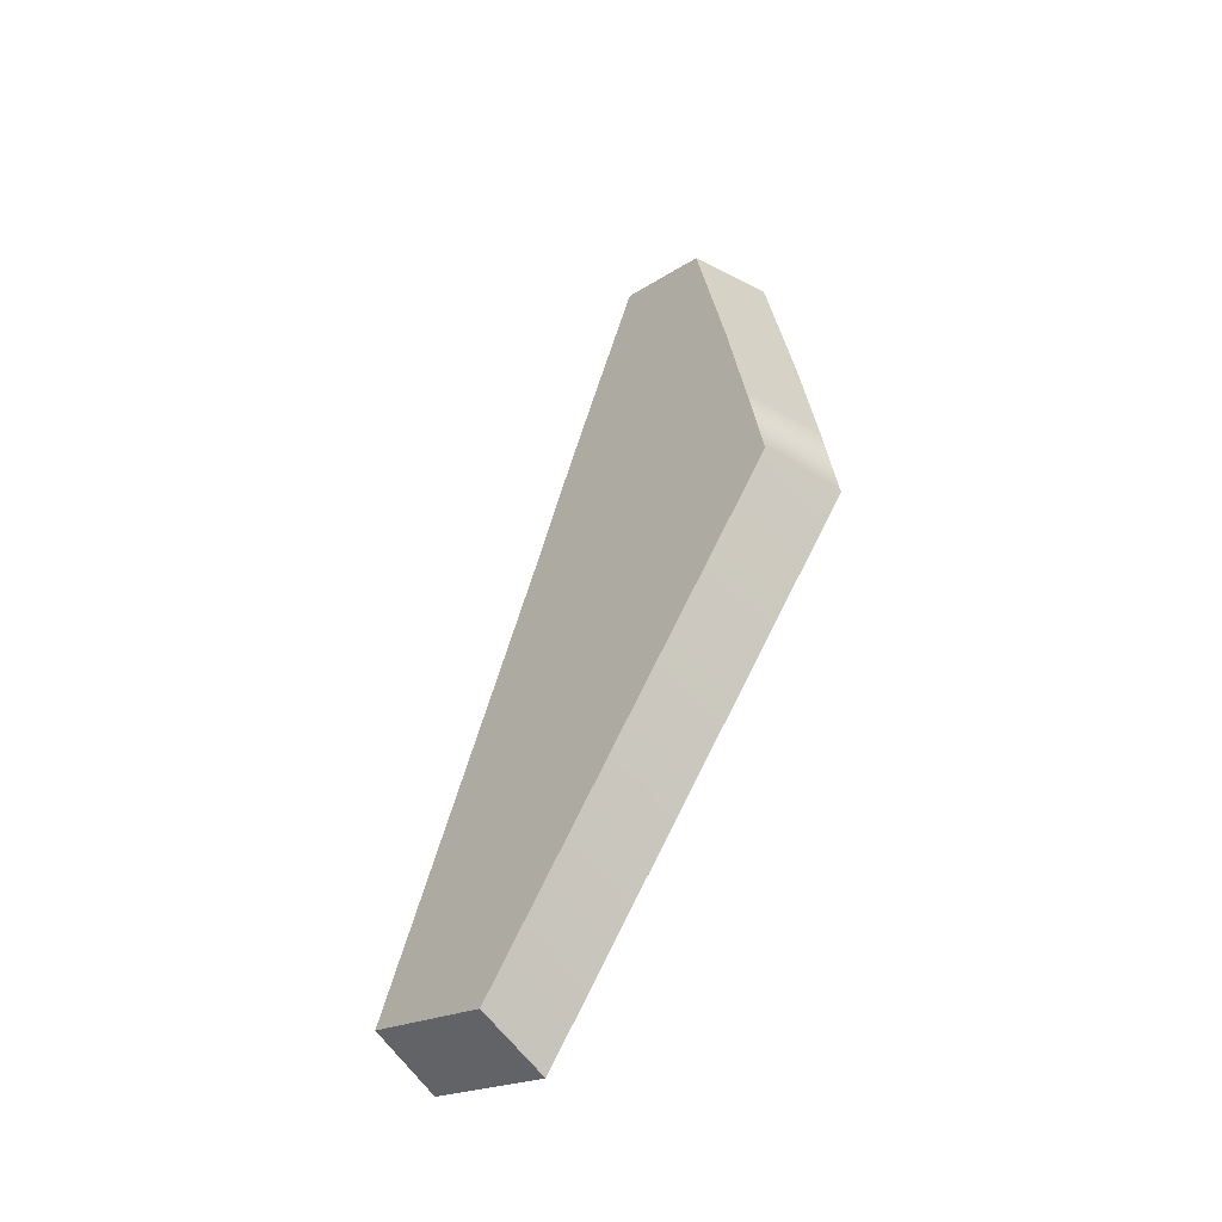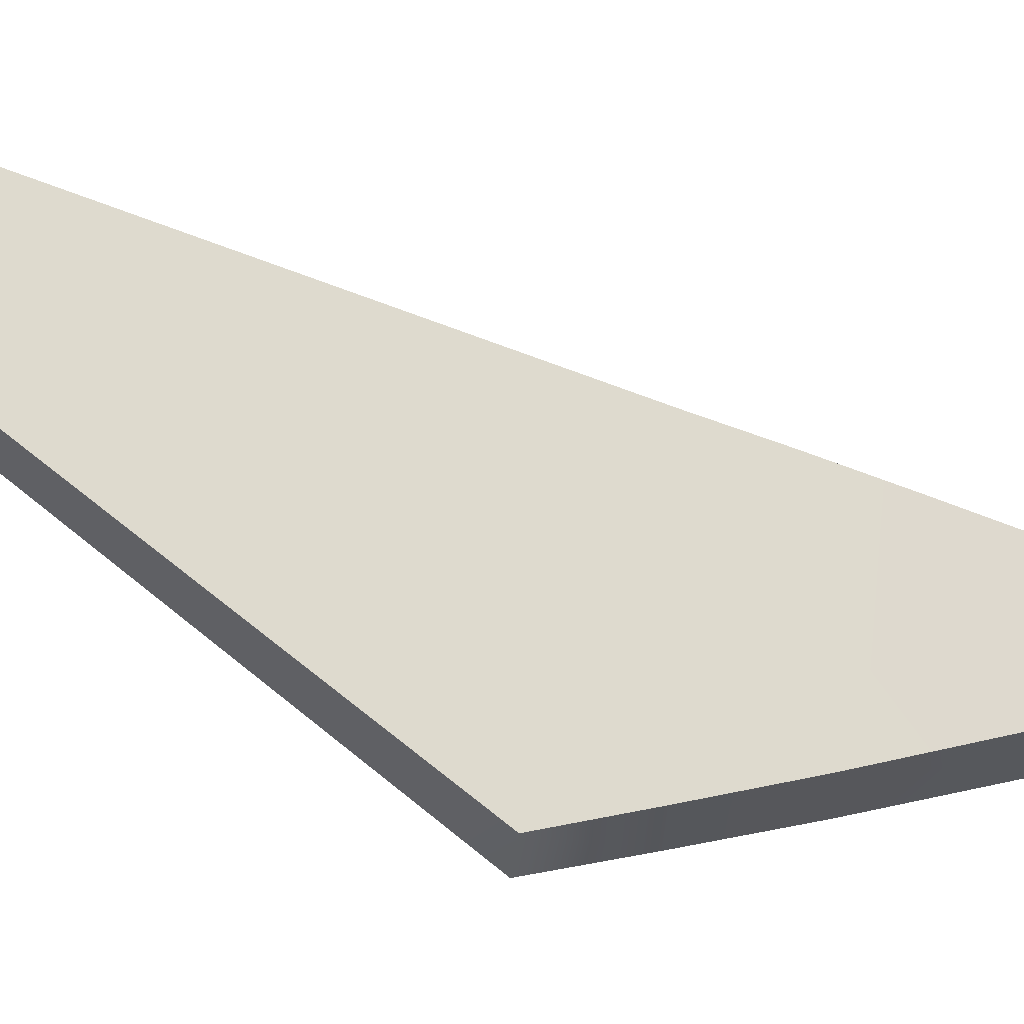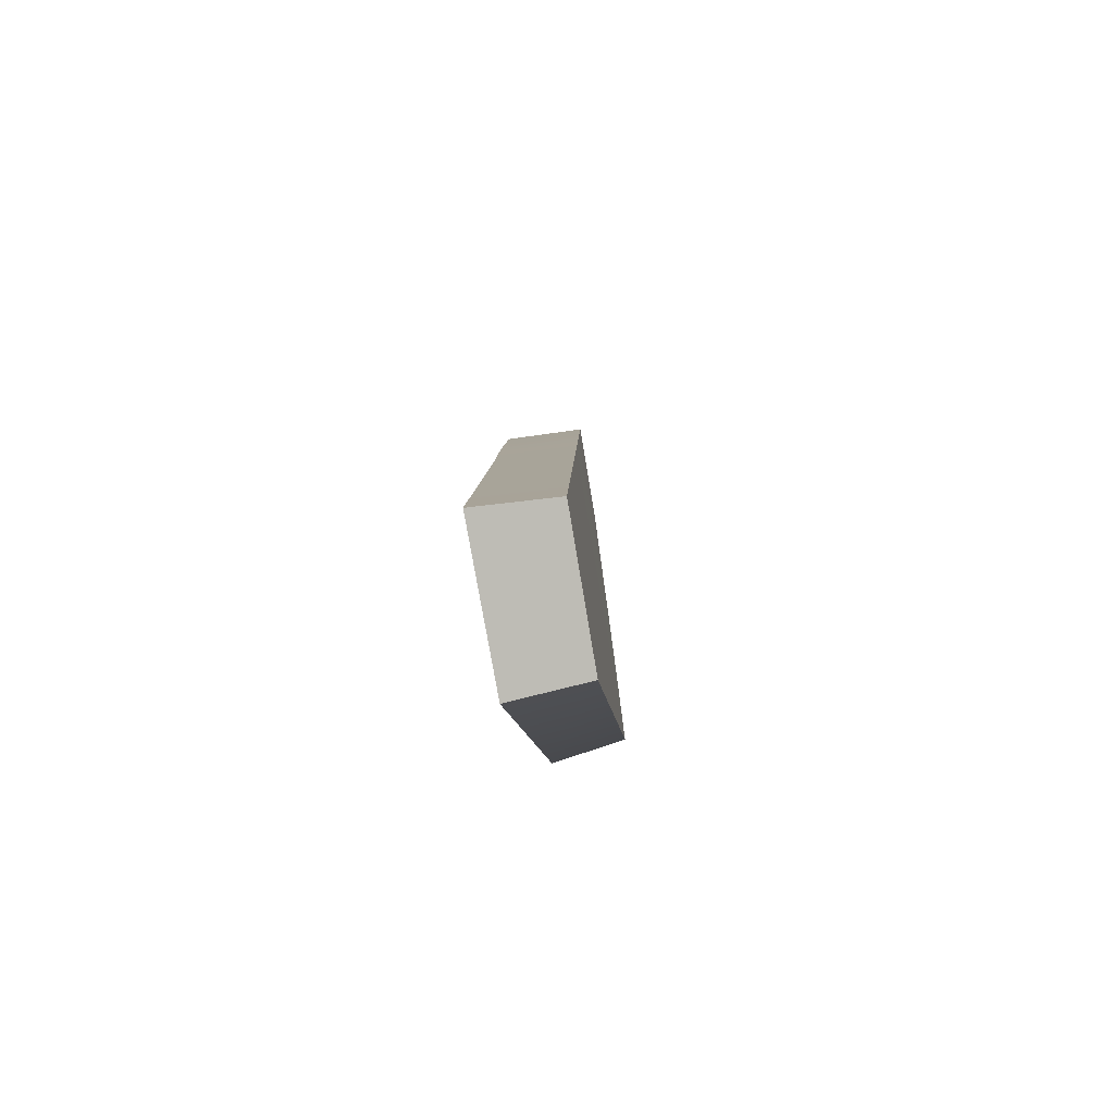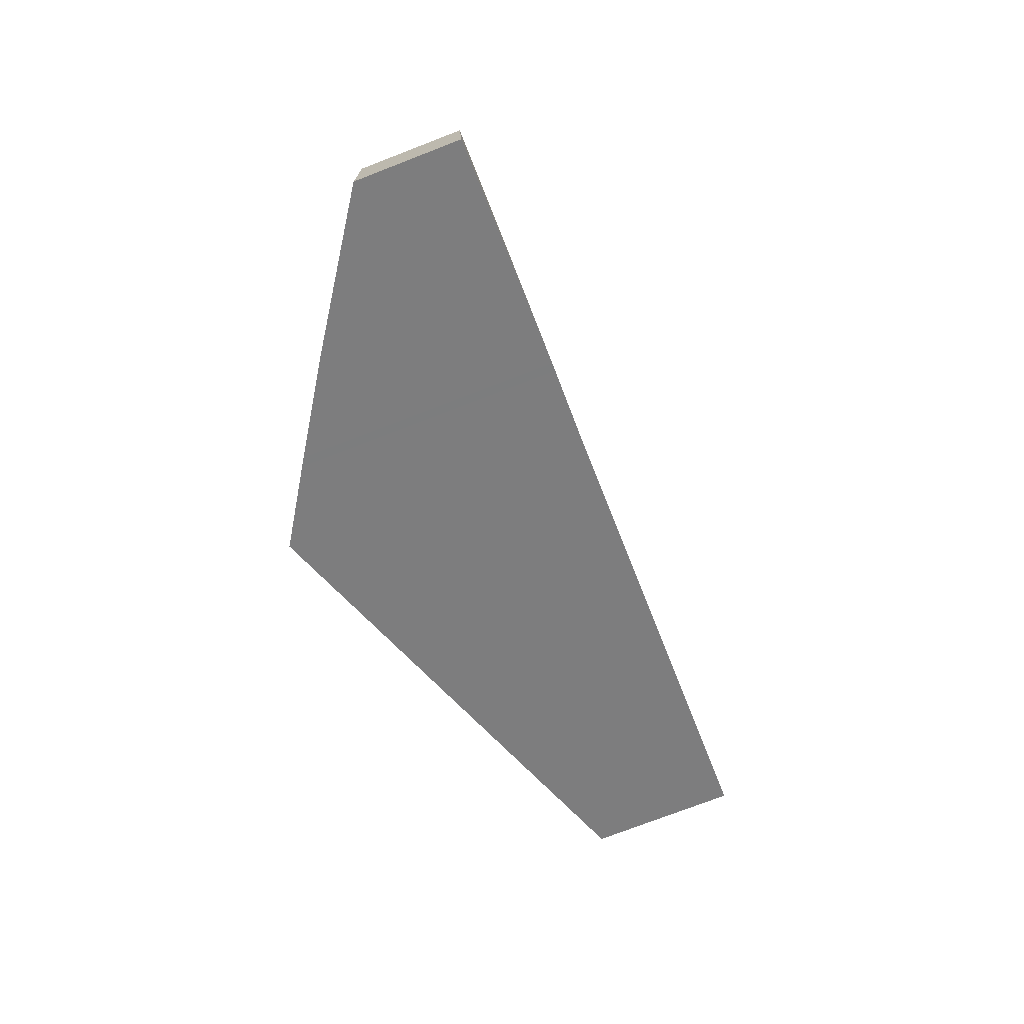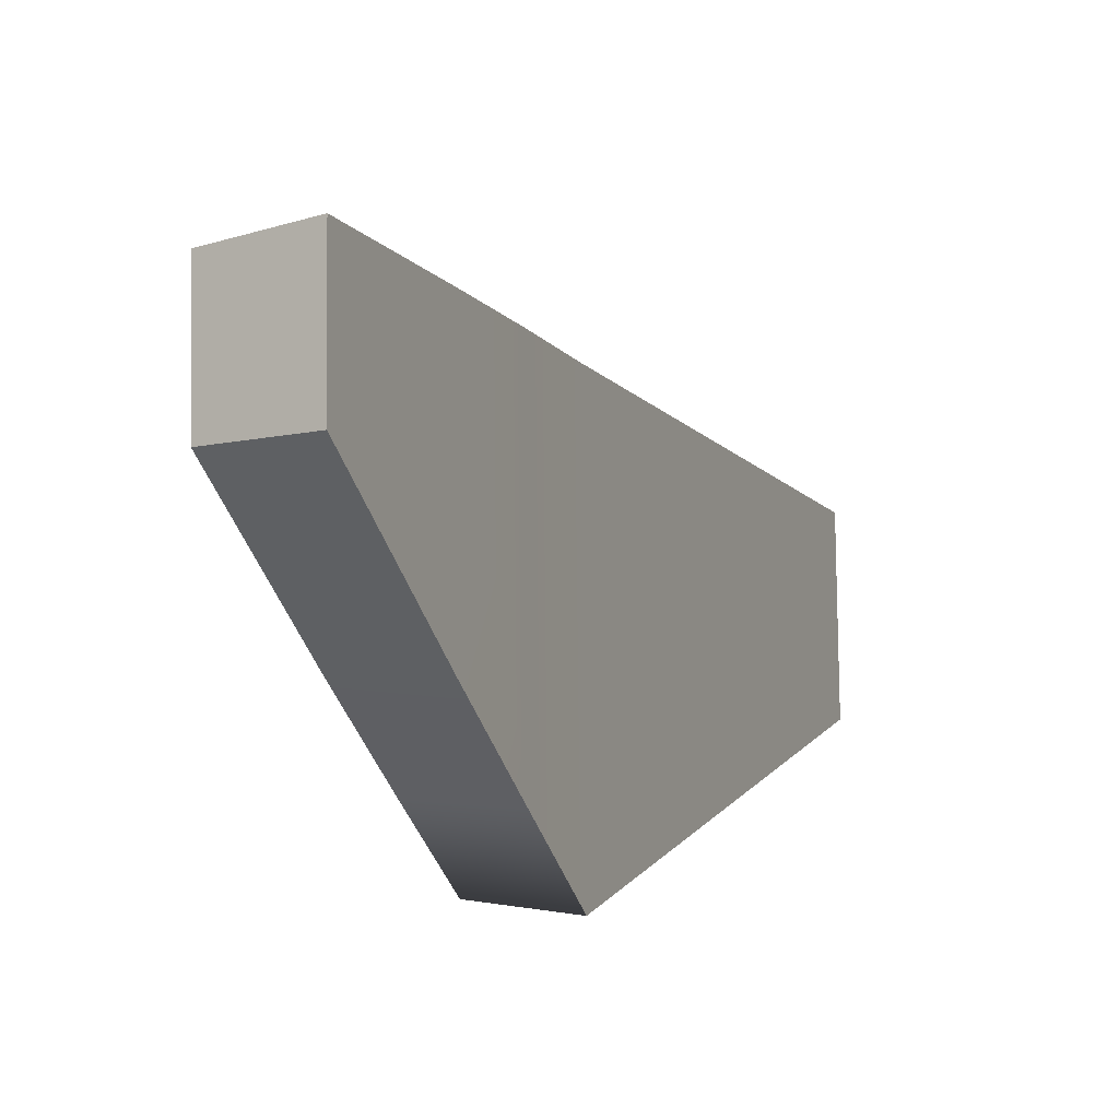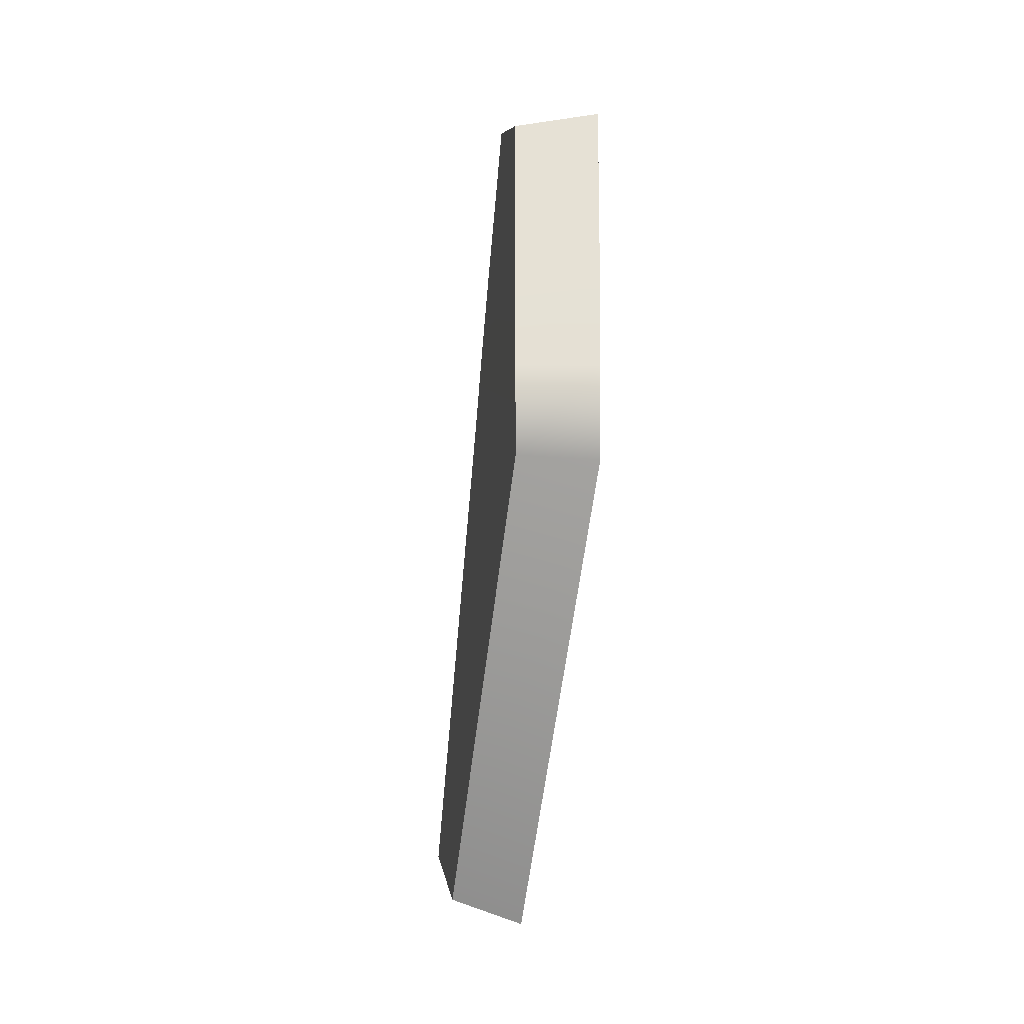
<metadata>
{"format":"obj","ext":"obj","renderer":"f3d","projection":"perspective","resolution":1024,"background":"white","views":[{"elev":-46.1,"azim":129.7,"up":"+Y"},{"elev":-11.3,"azim":89.7,"up":"+Z"},{"elev":-62.5,"azim":2.6,"up":"+Y"},{"elev":28.5,"azim":-103.7,"up":"+Y"},{"elev":-31.8,"azim":-157.0,"up":"+Z"},{"elev":-12.8,"azim":163.6,"up":"+Y"}]}
</metadata>
<code>
g easterSpecial_LeftEar
v -0.06873 1.732 -0.3741
v -0.06873 2.026 -0.4849
v 0.2064 1.993 -0.4434
v 0.2038 1.712 -0.3402
v -0.06724 2.497 -0.6649
v -0.01971 2.376 -0.9873
v 0.251 2.327 -0.9186
v 0.2099 2.44 -0.6116
v 0.02378 1.791 -1.112
v 0.05045 1.428 -1.183
v 0.307 1.428 -1.11
v 0.2865 1.772 -1.041
v 0.0004553 -0.2867 -0.1423
v -0.06724 -0.1141 0.3169
v 0.1869 -0.04294 0.3031
v 0.2455 -0.2045 -0.1342
v 0.2038 1.712 -0.3402
v 0.2064 1.993 -0.4434
v 0.2865 1.772 -1.041
v 0.307 1.428 -1.11
v 0.05045 1.428 -1.183
v 0.02378 1.791 -1.112
v -0.06873 2.026 -0.4849
v -0.06873 1.732 -0.3741
v -0.06724 -0.1141 0.3169
v 0.2008 1.459 -0.25
v 0.1869 -0.04294 0.3031
v -0.06724 1.465 -0.2768
v 0.2038 1.712 -0.3402
v -0.06873 1.732 -0.3741
v 0.1869 -0.04294 0.3031
v 0.324 1.119 -1.17
v 0.2455 -0.2045 -0.1342
v 0.2008 1.459 -0.25
v 0.307 1.428 -1.11
v 0.2038 1.712 -0.3402
v 0.07516 1.102 -1.243
v 0.0004553 -0.2867 -0.1423
v 0.2455 -0.2045 -0.1342
v 0.324 1.119 -1.17
v 0.0004553 -0.2867 -0.1423
v -0.06724 1.465 -0.2768
v -0.06724 -0.1141 0.3169
v 0.07516 1.102 -1.243
v -0.06873 1.732 -0.3741
v 0.05045 1.428 -1.183
v -0.01971 2.376 -0.9873
v 0.02378 1.791 -1.112
v 0.2865 1.772 -1.041
v 0.251 2.327 -0.9186
v 0.2064 1.993 -0.4434
v 0.2099 2.44 -0.6116
v 0.251 2.327 -0.9186
v 0.2865 1.772 -1.041
v -0.06873 2.026 -0.4849
v -0.06724 2.497 -0.6649
v 0.2099 2.44 -0.6116
v 0.2064 1.993 -0.4434
v 0.02378 1.791 -1.112
v -0.01971 2.376 -0.9873
v -0.06724 2.497 -0.6649
v -0.06873 2.026 -0.4849
v 0.05045 1.428 -1.183
v 0.07516 1.102 -1.243
v 0.324 1.119 -1.17
v 0.307 1.428 -1.11
g easterSpecial_LeftEar_0
f 3 2 1
f 4 3 1
f 7 6 5
f 8 7 5
f 11 10 9
f 12 11 9
f 15 14 13
f 16 15 13
f 19 18 17
f 20 19 17
f 23 22 21
f 24 23 21
f 27 26 25
f 26 28 25
f 26 29 28
f 29 30 28
f 33 32 31
f 32 34 31
f 32 35 34
f 35 36 34
f 39 38 37
f 40 39 37
f 43 42 41
f 42 44 41
f 42 45 44
f 45 46 44
f 49 48 47
f 50 49 47
f 53 52 51
f 54 53 51
f 57 56 55
f 58 57 55
f 61 60 59
f 62 61 59
f 65 64 63
f 66 65 63

</code>
